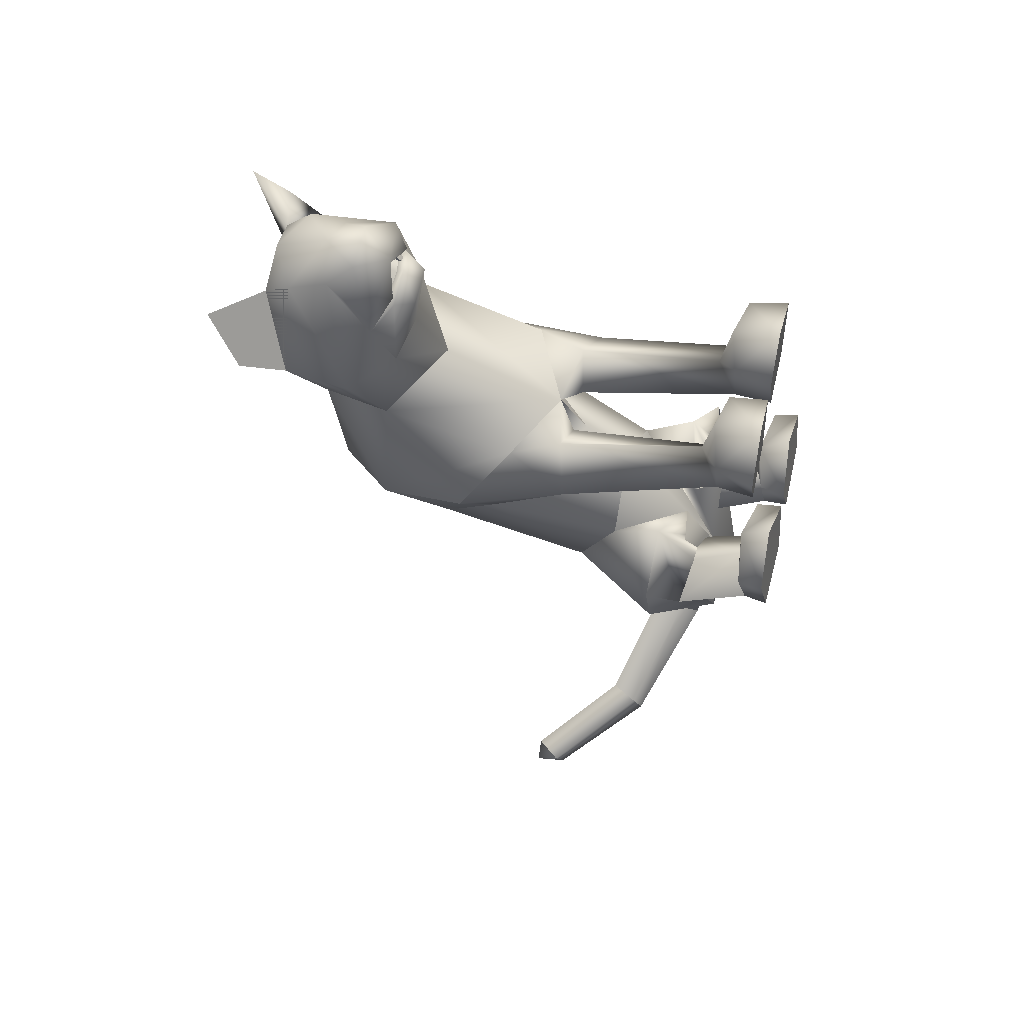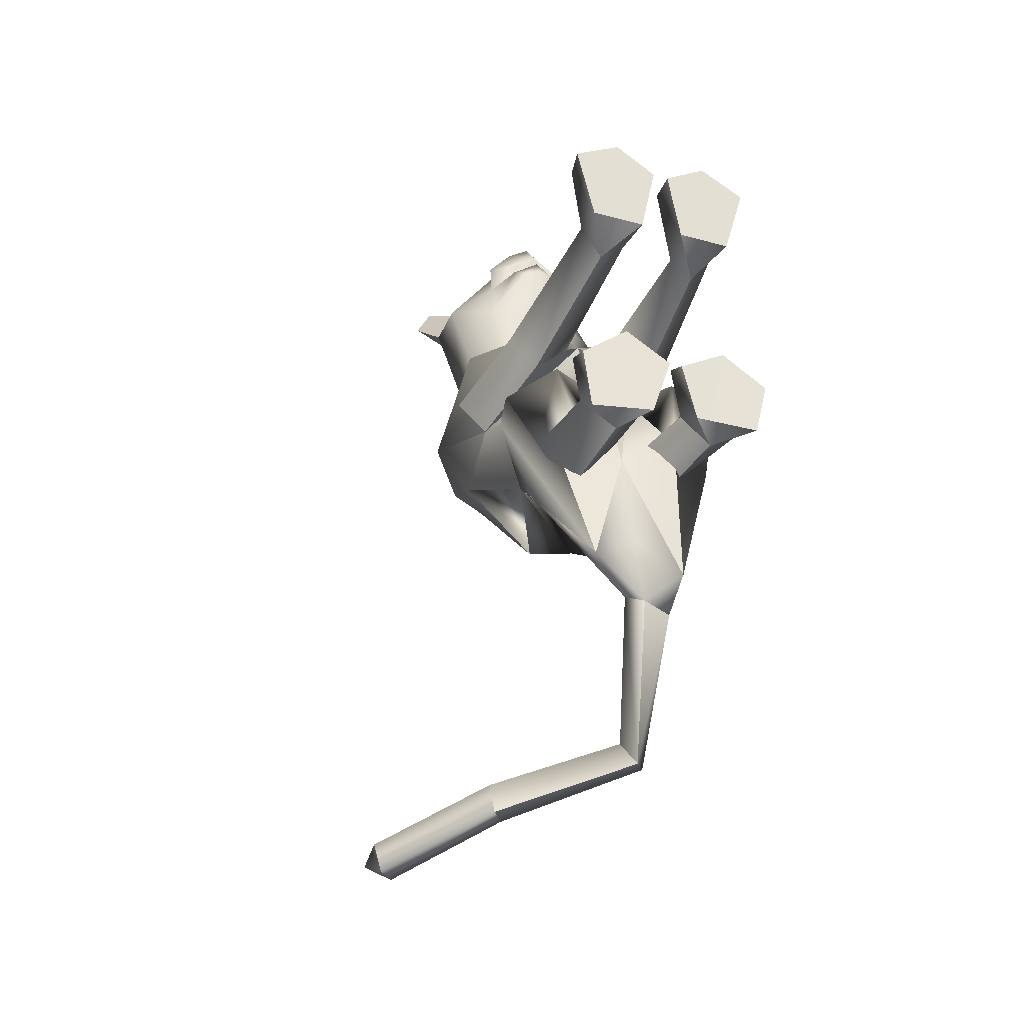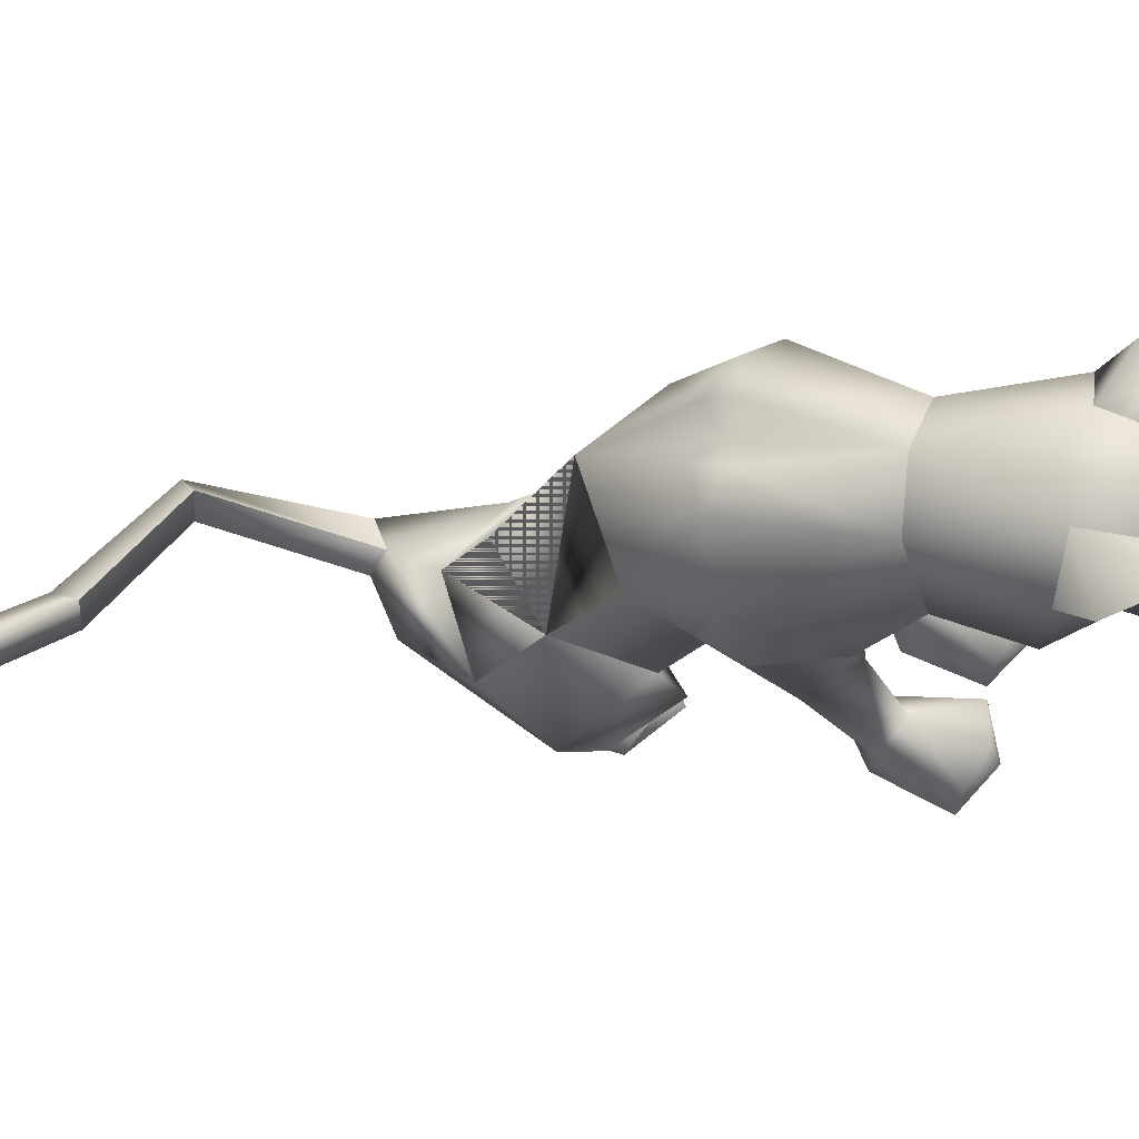
<metadata>
{"format":"obj","ext":"obj","renderer":"f3d","projection":"perspective","resolution":1024,"background":"white","views":[{"elev":72.6,"azim":-75.1,"up":"+Z"},{"elev":-23.2,"azim":-20.5,"up":"+Z"},{"elev":68.2,"azim":-72.5,"up":"+Y"}]}
</metadata>
<code>
o sittingdown.001_meshes[0].006
v -0.01531 0.3226 0.4551
v -0.01021 0.3146 0.4644
v -0.01478 0.2856 0.4216
v 0.06332 0.3963 0.4757
v 0.1467 0.3506 0.3353
v 0.07111 0.4517 0.4625
v 0.01357 0.4066 0.5126
v 0.04971 0.3588 0.5121
v 0.0168 0.3125 0.4937
v 0.09539 0.3293 0.4488
v 0.05615 0.3004 0.455
v -0.02675 0.2985 0.458
v -0.07003 0.3255 0.4557
v 0.01715 0.3542 0.5325
v -0.01808 0.3572 0.5148
v -0.03938 0.3953 0.4801
v -0.05496 0.4482 0.4693
v -0.1436 0.3422 0.3521
v 0.006932 0.4846 0.4687
v -0.01021 0.3146 0.4644
v -0.02924 0.315 0.4545
v -0.01478 0.2856 0.4216
v -0.02924 0.315 0.4545
v -0.01531 0.3226 0.4551
v -0.01478 0.2856 0.4216
v 0.0408 0.324 0.4527
v 0.03945 0.2868 0.4194
v 0.03835 0.3158 0.4624
v 0.03835 0.3158 0.4624
v 0.03945 0.2868 0.4194
v 0.05559 0.317 0.4511
v 0.05559 0.317 0.4511
v 0.03945 0.2868 0.4194
v 0.0408 0.324 0.4527
v -0.006109 0.5136 0.3126
v 0.1554 0.1705 0.04022
v 0.1554 0.1705 0.04022
v -0.1872 0.1634 0.0615
v -0.1872 0.1634 0.0615
v 0.01412 0.3244 0.4716
v 0.0144 0.3043 0.459
v 0.05731 0.3147 0.4248
v 0.0528 0.3586 0.4287
v 0.04942 0.3392 0.442
v -0.03509 0.3125 0.4289
v -0.02728 0.3373 0.4455
v -0.03462 0.3562 0.433
v -0.02728 0.3373 0.4455
v -0.03462 0.3562 0.433
v -0.03509 0.3125 0.4289
v 0.05731 0.3147 0.4248
v -0.03509 0.3125 0.4289
v 0.0144 0.3043 0.459
v 0.01612 0.294 0.4682
v 0.05705 0.2985 0.4381
v 0.04329 0.2707 0.4269
v 0.01506 0.2689 0.4366
v -0.01486 0.2692 0.4297
v -0.03037 0.2966 0.4415
v 0.01412 0.3244 0.4716
v 0.04942 0.3392 0.442
v 0.05731 0.3147 0.4248
v 0.0528 0.3586 0.4287
v 0.0144 0.3043 0.459
v -0.1216 0.5524 0.46
v -0.1628 0.5008 0.3906
v -0.1216 0.5524 0.46
v -0.1628 0.5008 0.3906
v 0.1442 0.5175 0.3593
v 0.1246 0.5608 0.4434
v 0.1442 0.5175 0.3593
v 0.1246 0.5608 0.4434
v -0.05002 -0.2889 -0.3594
v 0.05256 -0.2817 0.2168
v 0.1055 -0.2652 0.366
v 0.036 -0.2712 0.3304
v 0.036 -0.2712 0.3304
v 0.04287 -0.213 0.3317
v 0.05256 -0.2817 0.2168
v 0.1384 -0.2796 0.2132
v 0.1764 -0.2683 0.3252
v 0.16 -0.2101 0.3263
v 0.09943 -0.1964 0.345
v 0.1764 -0.2683 0.3252
v 0.1384 -0.2796 0.2132
v 0.05256 -0.2817 0.2168
v 0.1055 -0.2652 0.366
v -0.01975 -0.2845 0.2194
v 0.01004 -0.2722 0.3315
v -0.05626 -0.2716 0.3722
v -0.1084 -0.2886 0.2212
v -0.1336 -0.2797 0.3359
v -0.05626 -0.2716 0.3722
v -0.05753 -0.2031 0.3509
v -0.1201 -0.2214 0.3366
v 0.01004 -0.2722 0.3315
v -0.001235 -0.2149 0.3333
v -0.1084 -0.2886 0.2212
v -0.01975 -0.2845 0.2194
v -0.01975 -0.2845 0.2194
v -0.1336 -0.2797 0.3359
v 0.1163 -0.2088 -0.1896
v -0.2339 -0.1801 -0.1408
v -0.3857 -0.08468 -0.8573
v -0.3971 -0.03678 -0.8426
v -0.3588 -0.04946 -0.8614
v -0.3932 -0.07168 -0.8154
v -0.3662 -0.03321 -0.8178
v -0.3932 -0.07168 -0.8154
v -0.3662 -0.03321 -0.8178
v -0.3588 -0.04946 -0.8614
v -0.3857 -0.08468 -0.8573
v 0.1343 -0.3597 -0.1701
v 0.02756 -0.3643 -0.1679
v 0.0106 -0.3509 -0.07357
v 0.09163 -0.3372 -0.03198
v 0.07401 -0.2921 -0.04914
v 0.1621 -0.3441 -0.08294
v 0.01026 -0.3101 -0.06132
v 0.1488 -0.3051 -0.07737
v 0.02756 -0.3643 -0.1679
v 0.09163 -0.3372 -0.03198
v 0.1343 -0.3597 -0.1701
v 0.1621 -0.3441 -0.08294
v 0.02756 -0.3643 -0.1679
v 0.0106 -0.3509 -0.07357
v -0.1532 -0.3695 -0.1782
v -0.04883 -0.3685 -0.169
v -0.1598 -0.3103 -0.07036
v -0.08428 -0.2953 -0.04051
v -0.1584 -0.3503 -0.07737
v -0.07811 -0.3388 -0.02107
v -0.01031 -0.3515 -0.07232
v -0.02178 -0.3111 -0.05951
v -0.04883 -0.3685 -0.169
v -0.01031 -0.3515 -0.07232
v -0.07811 -0.3388 -0.02107
v -0.04883 -0.3685 -0.169
v -0.1532 -0.3695 -0.1782
v -0.1584 -0.3503 -0.07737
v -0.02659 0.3672 -0.02144
v -0.0153 0.4465 0.1672
v 0.108 0.3026 0.2188
v 0.06874 0.4068 0.1759
v -0.1215 0.2955 0.2336
v -0.09479 0.4024 0.1861
v -0.003326 0.2278 0.2467
v -0.0153 0.4465 0.1672
v 0.06874 0.4068 0.1759
v 0.108 0.3026 0.2188
v -0.1215 0.2955 0.2336
v -0.09479 0.4024 0.1861
v -0.003326 0.2278 0.2467
v -0.003399 -0.00396 0.05901
v -0.0281 0.223 -0.1845
v 0.1011 0.1902 -0.1132
v -0.003399 -0.00396 0.05901
v -0.156 0.1931 -0.08973
v 0.01225 0.3966 -0.01316
v 0.1054 0.1035 0.1531
v 0.1054 0.1035 0.1531
v -0.1159 0.09657 0.1666
v -0.06519 0.3952 -0.007438
v -0.1159 0.09657 0.1666
v 0.08092 0.2917 0.3348
v 0.005792 0.3559 0.3917
v 0.08547 0.3281 0.4005
v -0.06853 0.3239 0.408
v 0.08092 0.2917 0.3348
v 0.002576 0.2775 0.3286
v -0.07442 0.2866 0.3435
v -0.07442 0.2866 0.3435
v -0.07041 0.4962 0.3423
v -0.05448 0.4872 0.4364
v -0.1378 0.4409 0.3492
v -0.05448 0.4872 0.4364
v -0.1378 0.4409 0.3492
v -0.05448 0.4872 0.4364
v -0.07041 0.4962 0.3423
v -0.1378 0.4409 0.3492
v 0.0628 0.5003 0.3329
v 0.05925 0.4895 0.4266
v 0.126 0.4485 0.3267
v 0.126 0.4485 0.3267
v 0.0628 0.5003 0.3329
v 0.05925 0.4895 0.4266
v 0.05926 0.4895 0.4265
v -0.01935 -0.08012 0.04874
v -0.05104 -0.03108 -0.282
v 0.02998 0.0136 0.1208
v 0.09181 -0.003682 0.05838
v 0.08269 0.02844 0.167
v 0.1396 0.008694 0.09997
v 0.02998 0.0136 0.1208
v 0.09181 -0.003682 0.05838
v 0.09181 -0.003682 0.05838
v -0.03872 0.01172 0.126
v -0.1023 -0.004523 0.07355
v -0.08505 0.02271 0.1805
v -0.1483 0.002628 0.1233
v -0.1023 -0.004523 0.07355
v -0.03872 0.01172 0.126
v -0.1023 -0.004523 0.07355
v -0.05613 -0.1721 -0.3457
v -0.05613 -0.1721 -0.3457
v 0.09557 -0.2254 0.1696
v 0.1346 -0.221 0.2161
v 0.08862 -0.1875 0.2444
v 0.09557 -0.2254 0.1696
v 0.05856 -0.2248 0.1998
v 0.09557 -0.2254 0.1696
v -0.03173 -0.2284 0.203
v -0.05883 -0.1935 0.2494
v -0.1074 -0.2301 0.2244
v -0.07379 -0.2318 0.1749
v -0.07379 -0.2318 0.1749
v -0.07379 -0.2318 0.1749
v -0.05756 -0.2604 -0.4423
v -0.02924 -0.272 -0.4483
v -0.02348 -0.2461 -0.4311
v 0.01708 -0.26 -0.4622
v 0.01708 -0.26 -0.4622
v -0.02924 -0.272 -0.4483
v -0.02348 -0.2461 -0.4311
v -0.02348 -0.2461 -0.4311
v -0.05756 -0.2604 -0.4423
v -0.02924 -0.272 -0.4483
v 0.02565 -0.2979 -0.4079
v 0.02565 -0.2979 -0.4079
v 0.02565 -0.2979 -0.4079
v -0.1177 -0.2908 -0.3876
v -0.1177 -0.2908 -0.3876
v -0.1177 -0.2908 -0.3876
v -0.01916 -0.2231 -0.7034
v -0.04926 -0.2737 -0.7102
v -0.03832 -0.1953 -0.6754
v -0.03832 -0.1953 -0.6754
v -0.06164 -0.2386 -0.6715
v -0.04926 -0.2737 -0.7102
v -0.04926 -0.2737 -0.7102
v -0.06164 -0.2386 -0.6715
v -0.03832 -0.1953 -0.6754
v -0.04926 -0.2737 -0.7102
v -0.01916 -0.2231 -0.7034
v -0.03832 -0.1953 -0.6754
v -0.01952 -0.2017 -0.07327
v 0.03981 -0.2531 -0.1621
v 0.1353 -0.2082 -0.06386
v 0.03981 -0.2531 -0.1621
v 0.07784 -0.1726 -0.01248
v 0.03981 -0.2531 -0.1621
v -0.05943 -0.1987 -0.07367
v -0.1546 -0.2223 -0.1838
v -0.219 -0.1665 -0.08372
v -0.1546 -0.2223 -0.1838
v -0.1266 -0.1603 -0.01079
v -0.1546 -0.2223 -0.1838
v -0.252 -0.211 -0.7863
v -0.252 -0.211 -0.7863
v -0.2544 -0.1944 -0.7421
v -0.2323 -0.1509 -0.7473
v -0.2544 -0.1944 -0.7421
v -0.252 -0.211 -0.7863
v -0.2276 -0.1693 -0.7892
v -0.2276 -0.1693 -0.7892
v -0.2323 -0.1509 -0.7473
v -0.2323 -0.1509 -0.7473
v 0.1045 -0.2337 -0.1622
v 0.0379 -0.2357 -0.2302
v -0.01511 -0.232 -0.1794
v 0.0379 -0.2357 -0.2302
v 0.05493 -0.2277 -0.1442
v 0.1045 -0.2337 -0.1622
v 0.0379 -0.2357 -0.2302
v -0.01511 -0.232 -0.1794
v 0.05493 -0.2277 -0.1442
v -0.06451 -0.2321 -0.1811
v -0.1311 -0.2171 -0.2578
v -0.1862 -0.2248 -0.188
v -0.118 -0.231 -0.1454
v -0.1311 -0.2171 -0.2578
v -0.06451 -0.2321 -0.1811
v -0.1311 -0.2171 -0.2578
v -0.1862 -0.2248 -0.188
v -0.118 -0.231 -0.1454
v 0.0708 -0.2953 -0.1187
v 0.1273 -0.3195 -0.1559
v 0.1273 -0.3195 -0.1559
v 0.0622 -0.3355 -0.1976
v 0.0708 -0.2953 -0.1187
v 0.0622 -0.3355 -0.1976
v 0.0622 -0.3355 -0.1976
v 0.01773 -0.3246 -0.1494
v 0.01773 -0.3246 -0.1494
v 0.0622 -0.3355 -0.1976
v -0.04683 -0.3289 -0.1507
v -0.09755 -0.3033 -0.1109
v -0.1024 -0.3427 -0.1982
v -0.1566 -0.33 -0.1534
v -0.1024 -0.3427 -0.1982
v -0.1566 -0.33 -0.1534
v -0.1024 -0.3427 -0.1982
v -0.09755 -0.3033 -0.1109
v -0.04683 -0.3289 -0.1507
v -0.1024 -0.3427 -0.1982
v 0.06539 0.3808 -0.0336
v 0.009529 0.3796 -0.05346
v 0.1404 0.2988 0.00223
v 0.1219 0.1141 -0.03091
v 0.1219 0.1141 -0.03091
v 0.1219 0.1141 -0.03091
v 0.1219 0.1141 -0.03091
v 0.1219 0.1141 -0.03091
v 0.1219 0.1141 -0.03091
v -0.1846 0.2922 0.02516
v -0.12 0.3776 -0.01987
v -0.06789 0.3785 -0.0474
v -0.1533 0.1169 -0.006959
v -0.1533 0.1169 -0.006959
v -0.1533 0.1169 -0.006959
v -0.1533 0.1169 -0.006959
v -0.1533 0.1169 -0.006959
v 0.06555 -0.0983 -0.07858
v 0.05647 -0.04803 -0.213
v 0.06555 -0.0983 -0.07858
v 0.05647 -0.04803 -0.213
v 0.05647 -0.04803 -0.213
v 0.06555 -0.0983 -0.07858
v 0.06342 -0.1949 -0.2982
v 0.06342 -0.1949 -0.2982
v 0.06342 -0.1949 -0.2982
v -0.1454 -0.03938 -0.1821
v -0.1335 -0.08931 -0.04787
v -0.1454 -0.03938 -0.1821
v -0.1335 -0.08931 -0.04787
v -0.1335 -0.08931 -0.04787
v -0.1454 -0.03938 -0.1821
v -0.1785 -0.1825 -0.2628
v -0.1784 -0.1825 -0.2627
v -0.1784 -0.1825 -0.2627
v -0.003479 0.04241 0.152
v -0.003479 0.04241 0.152
v -0.003479 0.04241 0.152
v -0.003479 0.04241 0.152
v -0.003479 0.04241 0.152
v -0.003479 0.04241 0.152
v -0.003479 0.04241 0.152
v -0.05833 -0.2632 -0.2128
v -0.05833 -0.2632 -0.2128
v -0.05833 -0.2632 -0.2128
v -0.6886 -0.08061 0.9927
v -0.6886 -0.08061 0.9927
v 0.01708 -0.26 -0.4622
v -0.1784 -0.1825 -0.2627
v -0.05613 -0.1721 -0.3457
v -0.1454 -0.03938 -0.1821
v -0.1774 -0.1828 -0.2619
v -0.05501 -0.1731 -0.3452
v -0.1441 -0.03977 -0.181
v -0.05629 -0.172 -0.3458
v -0.1455 -0.03933 -0.1822
f 327 155 189
f 155 337 189
f 205 189 337
f 340 356 354
f 189 205 327
f 178 180 17
f 356 357 354
f 337 355 356
f 357 361 338
f 355 359 356
f 359 360 361
f 340 337 356
f 356 359 357
f 337 205 355
f 357 359 361
f 355 358 359
f 359 358 360
f 1 2 3
f 4 5 6
f 7 4 6
f 7 8 4
f 9 10 8
f 8 10 4
f 11 10 9
f 12 9 13
f 14 8 7
f 14 9 8
f 14 15 9
f 9 15 13
f 15 16 13
f 7 16 15
f 14 7 15
f 7 17 16
f 16 17 18
f 6 19 7
f 17 7 19
f 20 21 22
f 23 24 25
f 26 27 28
f 29 30 31
f 32 33 34
f 35 173 174
f 18 17 175
f 174 17 19
f 17 174 175
f 35 174 19
f 65 66 176
f 176 66 177
f 178 179 67
f 68 67 179
f 180 68 179
f 173 35 142
f 143 144 5
f 145 18 146
f 18 175 146
f 146 175 173
f 146 173 142
f 181 142 35
f 186 184 69
f 144 142 181
f 144 181 183
f 5 144 183
f 5 183 6
f 70 182 69
f 184 185 71
f 71 185 72
f 186 72 185
f 6 183 187
f 187 19 6
f 35 19 187
f 35 187 181
f 143 5 165
f 40 41 42
f 42 43 44
f 40 45 41
f 45 40 46
f 45 46 47
f 48 49 50
f 166 11 9
f 11 167 10
f 167 4 10
f 4 167 5
f 51 167 166
f 166 167 11
f 52 166 168
f 166 12 168
f 166 9 12
f 12 13 168
f 52 53 166
f 51 166 53
f 54 51 53
f 54 55 51
f 56 55 54
f 54 53 52
f 57 56 54
f 167 51 55
f 55 169 167
f 56 169 55
f 56 170 169
f 56 57 170
f 58 170 57
f 57 54 58
f 58 54 59
f 54 52 59
f 168 59 52
f 58 171 170
f 58 59 171
f 171 59 168
f 5 167 165
f 60 48 50
f 147 143 165
f 165 170 147
f 172 147 170
f 168 13 16
f 16 18 168
f 18 172 168
f 145 172 18
f 147 172 145
f 61 62 63
f 60 62 61
f 62 60 64
f 42 44 40
f 50 64 60
f 148 149 159
f 159 149 306
f 306 307 159
f 308 149 150
f 308 306 149
f 159 307 141
f 159 141 148
f 150 160 308
f 308 160 36
f 162 341 151
f 315 151 152
f 315 152 316
f 163 148 141
f 163 141 317
f 316 163 317
f 163 316 152
f 148 163 152
f 162 315 38
f 151 315 162
f 153 151 341
f 341 150 153
f 150 341 160
f 342 154 309
f 155 307 156
f 156 307 306
f 156 306 308
f 310 156 308
f 343 318 157
f 158 315 316
f 158 316 317
f 155 158 317
f 141 155 317
f 141 307 155
f 319 315 158
f 38 315 320
f 36 311 308
f 344 312 190
f 190 312 191
f 192 193 161
f 193 37 161
f 192 161 345
f 192 345 194
f 193 313 37
f 195 313 193
f 346 197 321
f 197 198 321
f 199 164 200
f 199 347 164
f 200 164 39
f 200 39 322
f 201 200 322
f 199 202 347
f 157 318 188
f 157 188 314
f 318 158 332
f 333 334 103
f 158 155 332
f 155 189 332
f 335 318 332
f 318 335 188
f 314 188 323
f 155 324 189
f 156 324 155
f 325 102 326
f 323 324 314
f 314 324 156
f 188 336 348
f 360 338 361
f 327 329 204
f 228 349 73
f 327 204 189
f 231 73 349
f 337 189 204
f 102 330 326
f 339 232 103
f 330 102 229
f 188 348 328
f 103 334 339
f 350 246 325
f 350 230 247
f 102 248 249
f 247 246 350
f 250 325 246
f 325 250 102
f 249 229 102
f 248 102 250
f 350 333 252
f 253 103 232
f 103 253 254
f 350 255 233
f 255 350 252
f 256 252 333
f 254 256 103
f 333 103 256
f 340 218 231
f 231 218 219
f 340 220 218
f 73 231 219
f 73 219 228
f 228 219 221
f 331 228 221
f 331 221 220
f 331 220 205
f 340 205 220
f 206 195 207
f 74 75 76
f 77 78 79
f 80 75 74
f 80 81 75
f 82 208 83
f 82 207 208
f 84 85 82
f 82 85 207
f 207 85 209
f 85 86 209
f 87 82 83
f 77 87 78
f 78 87 83
f 192 194 210
f 195 193 207
f 79 210 211
f 194 196 210
f 84 82 87
f 192 207 193
f 78 210 79
f 78 208 210
f 78 83 208
f 207 192 208
f 211 210 196
f 210 208 192
f 277 278 257
f 253 279 254
f 252 277 257
f 277 256 280
f 256 254 279
f 279 280 256
f 252 256 277
f 279 253 281
f 268 269 249
f 246 270 250
f 246 251 270
f 270 251 271
f 250 268 248
f 249 248 268
f 268 250 272
f 270 272 250
f 296 282 297
f 282 296 283
f 298 283 296
f 297 284 299
f 284 297 285
f 285 297 282
f 300 301 281
f 281 301 279
f 127 302 128
f 301 302 127
f 301 127 129
f 129 303 301
f 130 131 132
f 133 130 132
f 133 134 130
f 133 135 134
f 131 129 127
f 130 129 131
f 129 130 303
f 134 303 130
f 134 304 303
f 134 135 304
f 135 305 304
f 136 137 138
f 137 139 138
f 137 140 139
f 212 199 213
f 88 89 90
f 91 90 92
f 93 94 95
f 96 97 93
f 97 94 93
f 97 213 94
f 95 94 213
f 95 213 214
f 95 214 98
f 214 215 98
f 98 215 99
f 96 100 97
f 97 100 212
f 97 212 213
f 216 214 201
f 214 213 199
f 100 217 212
f 217 203 212
f 202 212 203
f 199 212 202
f 101 93 95
f 101 95 98
f 91 88 90
f 201 214 200
f 199 200 214
f 286 287 273
f 288 113 289
f 113 114 289
f 115 116 117
f 117 116 118
f 269 268 288
f 119 117 290
f 120 288 290
f 291 269 288
f 292 293 274
f 275 274 293
f 115 117 119
f 276 275 286
f 293 286 275
f 118 113 120
f 119 290 294
f 273 276 286
f 119 294 121
f 121 294 295
f 120 290 117
f 288 120 113
f 122 123 124
f 117 118 120
f 122 125 123
f 115 119 121
f 126 125 122
f 234 353 235
f 223 235 353
f 236 224 234
f 237 238 225
f 238 226 225
f 238 239 226
f 227 226 239
f 234 224 222
f 240 241 258
f 104 105 106
f 105 107 108
f 259 260 109
f 110 109 261
f 242 262 241
f 243 263 244
f 109 260 261
f 111 261 264
f 244 263 265
f 104 107 105
f 110 261 111
f 111 259 112
f 105 108 106
f 259 111 264
f 109 112 259
f 265 245 244
f 258 241 262
f 266 245 265
f 267 262 242
f 158 337 155
f 327 156 155
f 327 331 205
f 6 184 5
f 72 186 69
f 205 354 355
f 355 357 358
f 357 360 358
f 205 340 354
f 355 354 357
f 357 338 360

</code>
